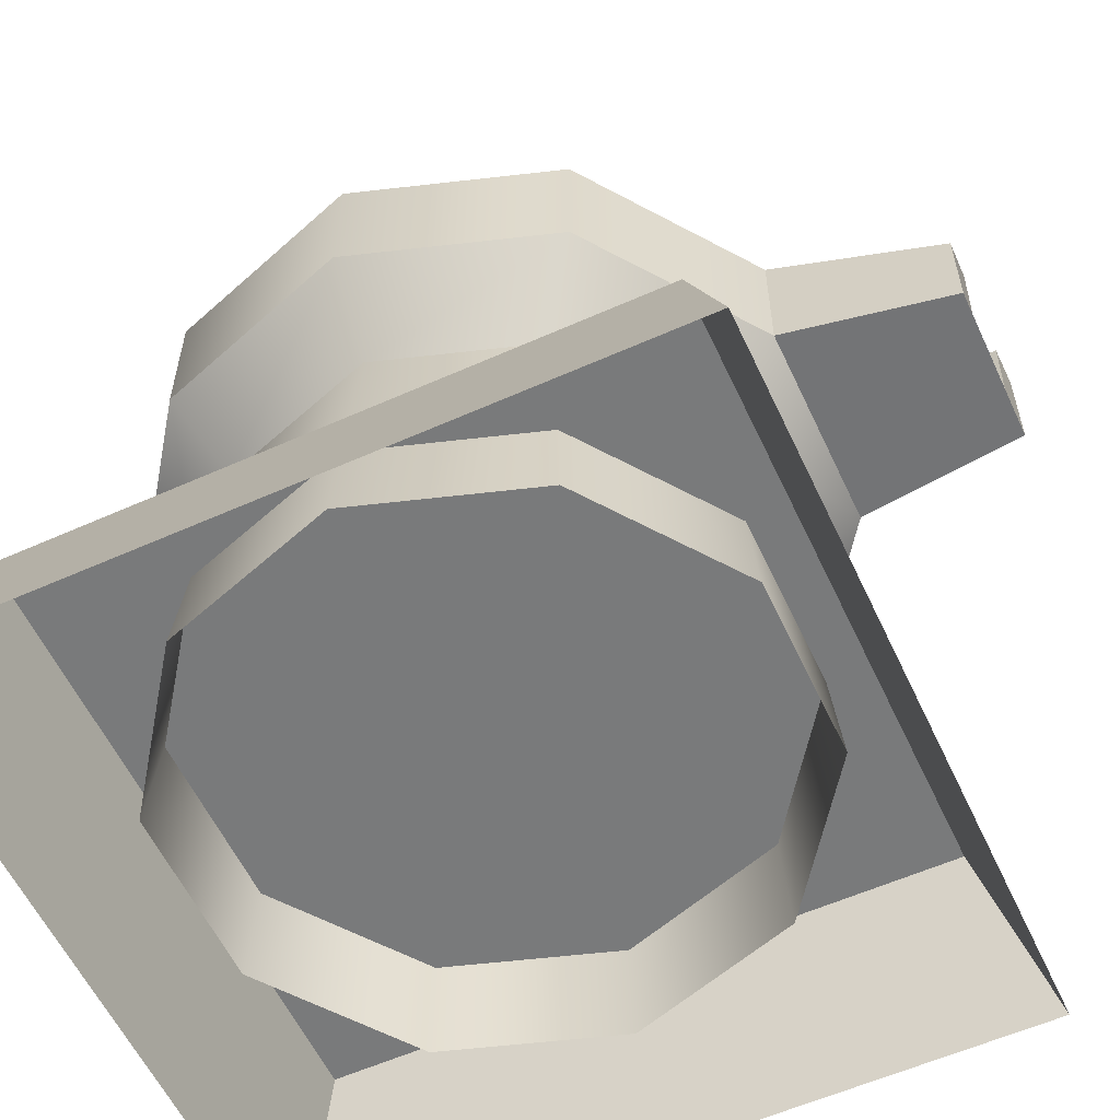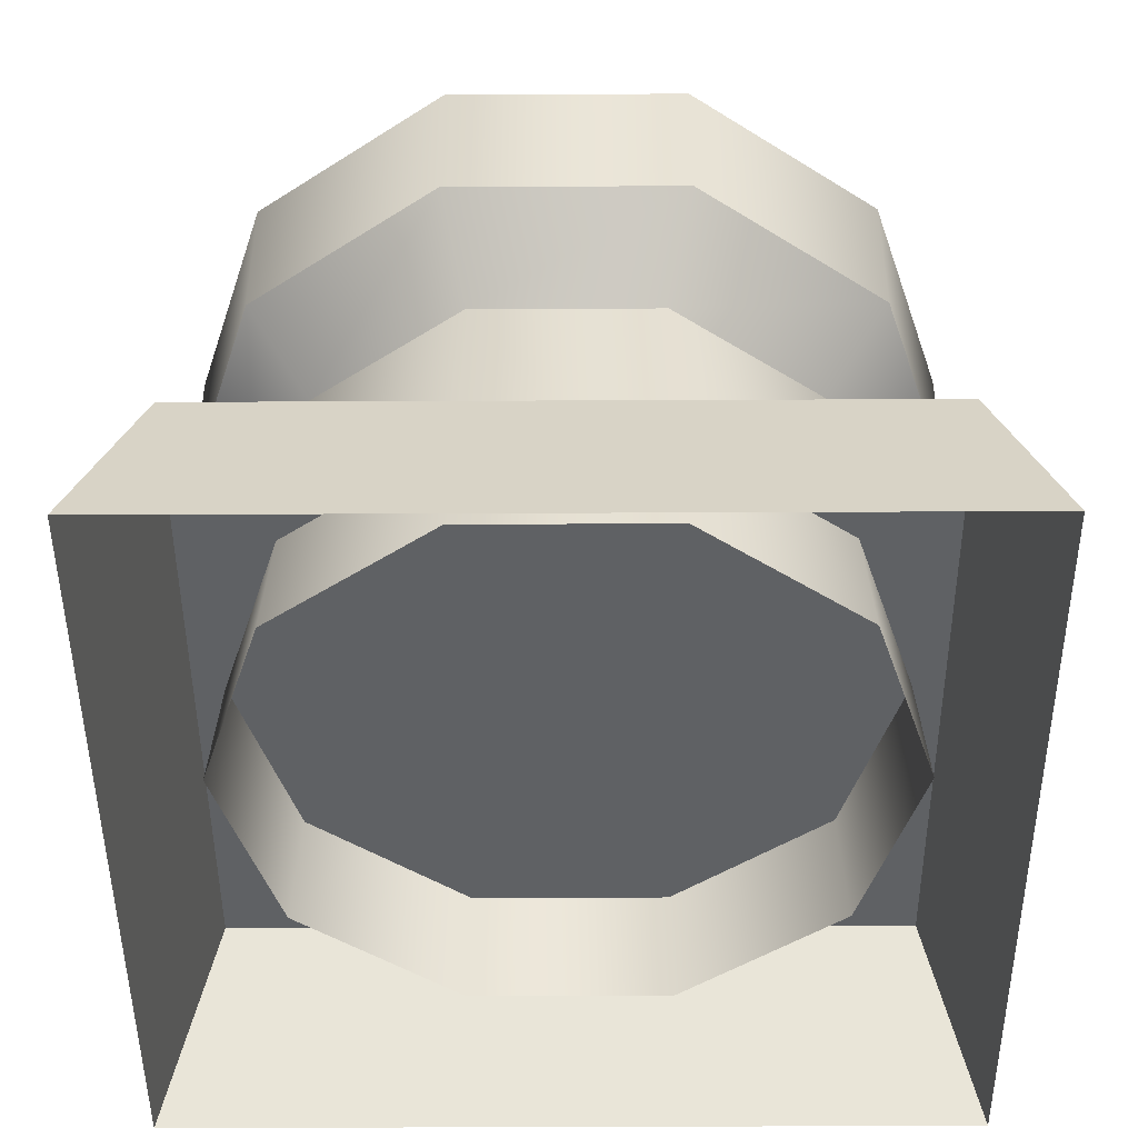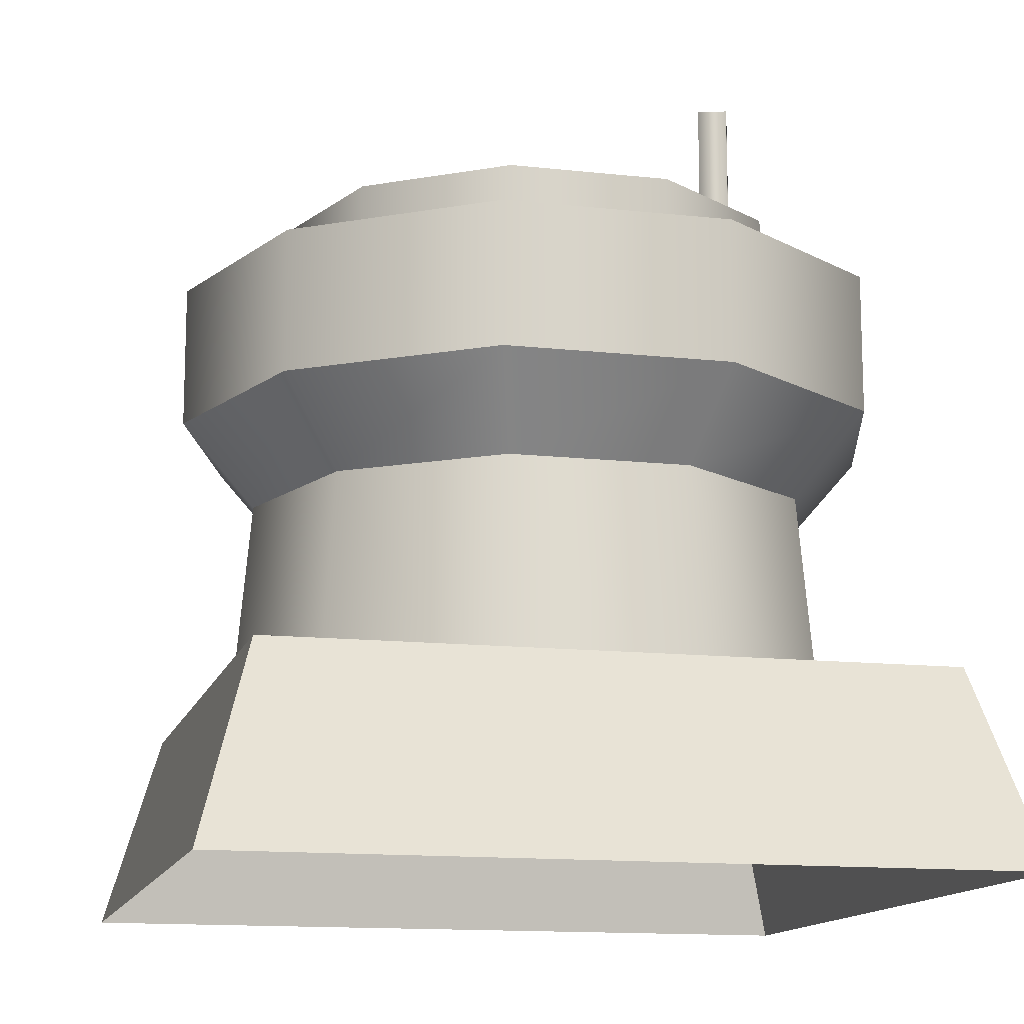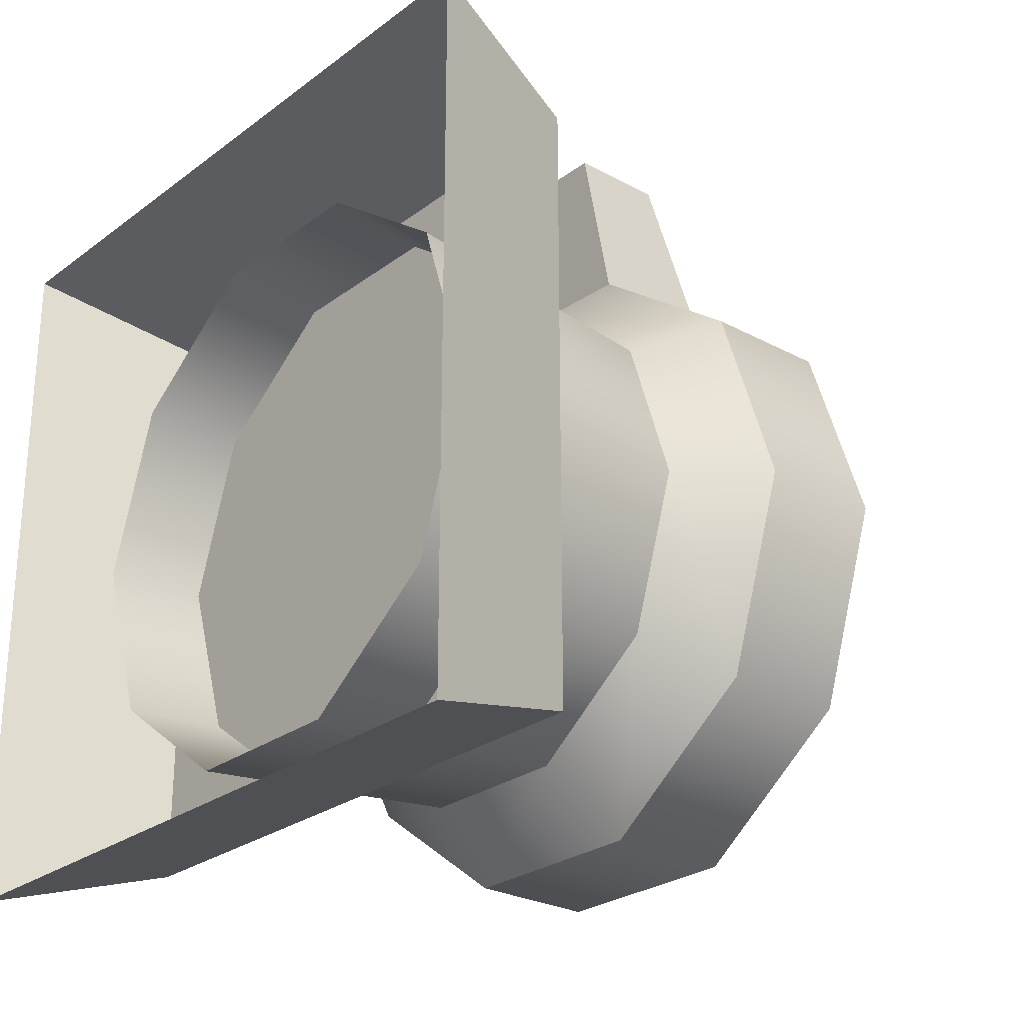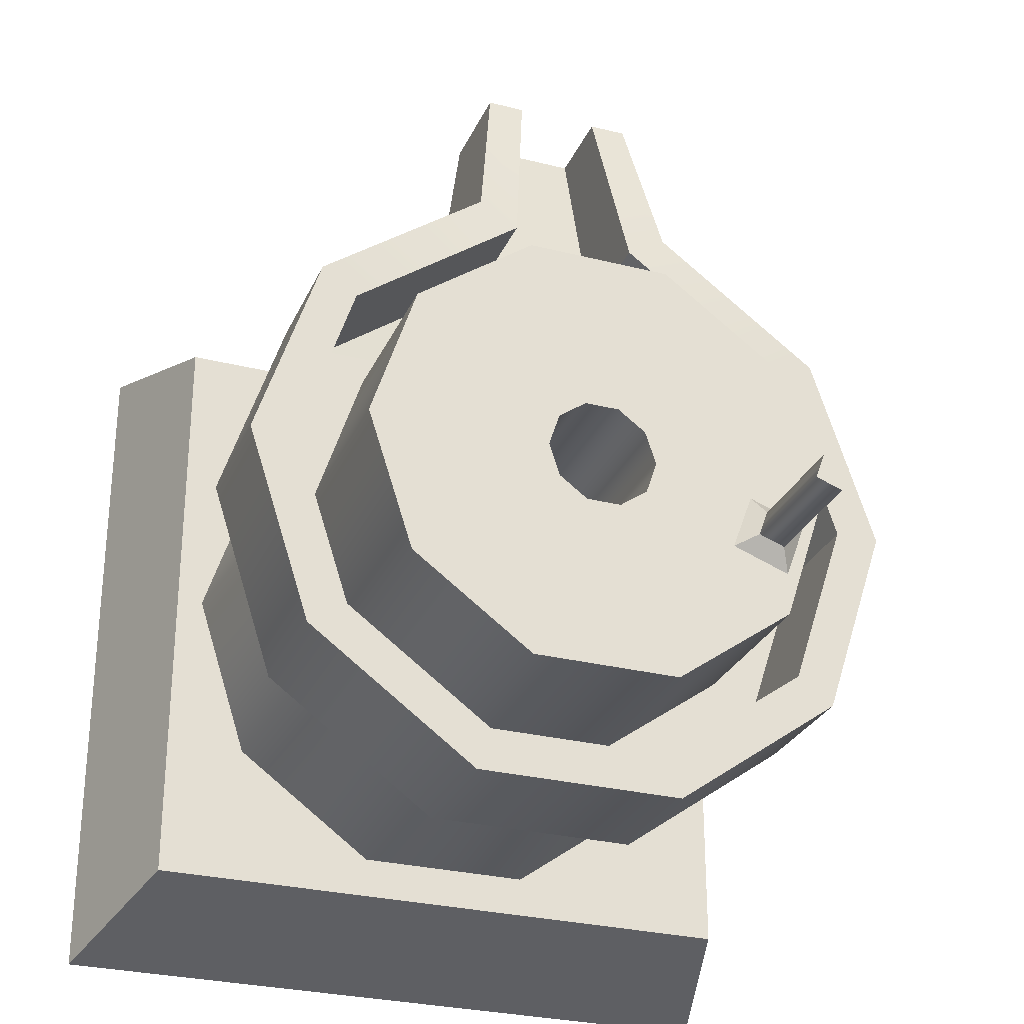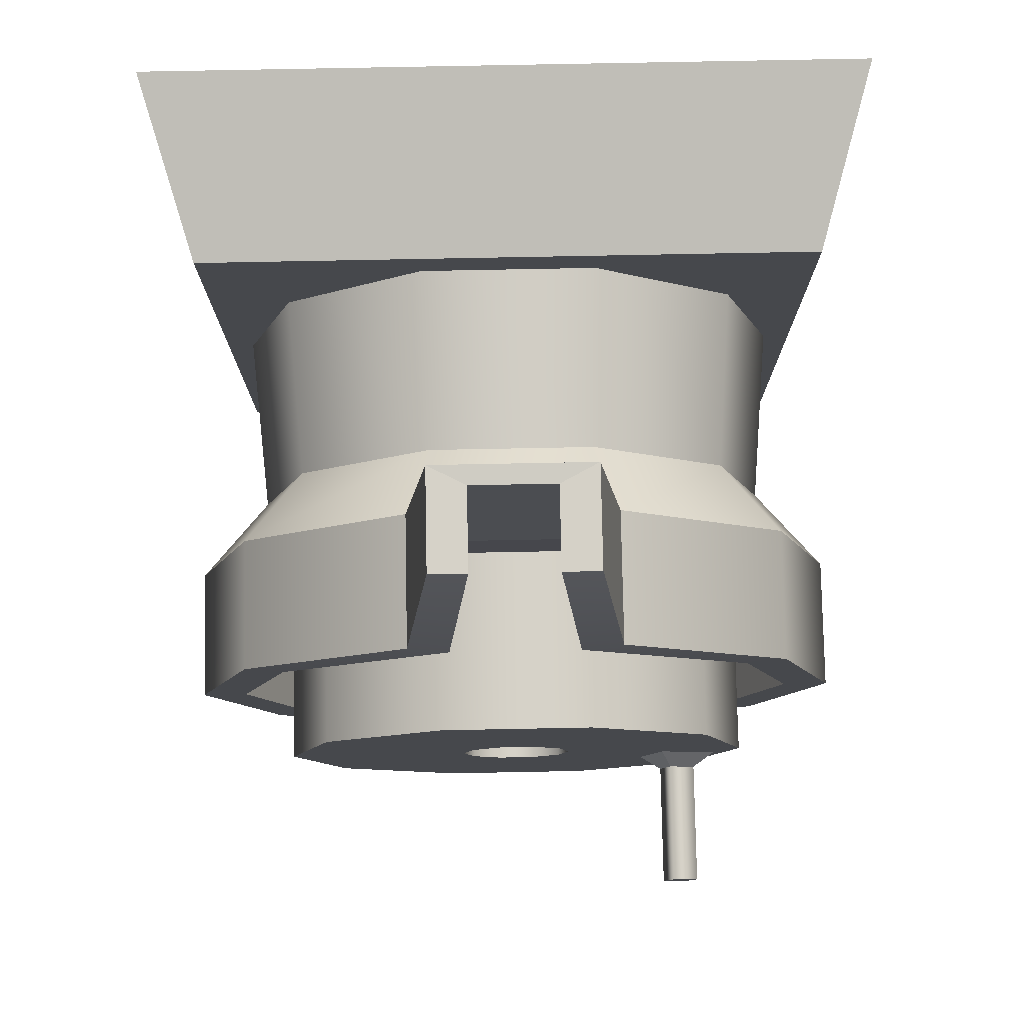
<metadata>
{"format":"obj","ext":"obj","renderer":"f3d","projection":"perspective","resolution":1024,"background":"white","views":[{"elev":-58.0,"azim":-65.2,"up":"+Y"},{"elev":-46.3,"azim":-179.7,"up":"+Y"},{"elev":-13.4,"azim":165.9,"up":"+Y"},{"elev":-26.0,"azim":49.5,"up":"+Z"},{"elev":-28.5,"azim":159.3,"up":"+Z"},{"elev":78.6,"azim":178.9,"up":"+Z"}]}
</metadata>
<code>
v  -0.2061 0.12 0.2061
v  0.2061 0.12 0.2061
v  0.2061 0.12 -0.2061
v  -0.2061 0.12 -0.2061
v  -0.24 0 0.24
v  0.24 0 0.24
v  0.24 0 -0.24
v  -0.24 0 -0.24
v  0.1574 0.0519 -0.1143
v  0.1435 0.24 -0.1043
v  0.1774 0.24 -0
v  0.1945 0.0519 0
v  0.0601 0.0519 -0.185
v  0.0548 0.24 -0.1687
v  -0.0601 0.0519 -0.185
v  -0.0548 0.24 -0.1687
v  -0.1574 0.0519 -0.1143
v  -0.1435 0.24 -0.1043
v  -0.1945 0.0519 0
v  -0.1774 0.24 0
v  -0.1574 0.0519 0.1143
v  -0.1435 0.24 0.1043
v  -0.0601 0.0519 0.185
v  -0.0548 0.24 0.1687
v  0.0601 0.0519 0.185
v  0.0548 0.24 0.1687
v  0.1574 0.0519 0.1143
v  0.1435 0.24 0.1043
v  0.1802 0.3784 -0.1309
v  0.2228 0.3784 -0
v  0.2228 0.2916 0
v  0.1802 0.2916 -0.1309
v  0.0688 0.3784 -0.2119
v  0.0688 0.2916 -0.2119
v  -0.0688 0.3784 -0.2119
v  -0.0688 0.2916 -0.2119
v  -0.1802 0.3784 -0.1309
v  -0.1802 0.2916 -0.1309
v  -0.2228 0.3784 0
v  -0.2228 0.2916 0
v  -0.1802 0.3784 0.1309
v  -0.1802 0.2916 0.1309
v  -0.0688 0.3784 0.2119
v  -0.0688 0.2916 0.2119
v  0.1802 0.3784 0.1309
v  0.0688 0.3784 0.2119
v  0.0688 0.2916 0.2119
v  0.1802 0.2916 0.1309
v  0.0424 0.3066 0.1951
v  -0.0424 0.3066 0.1951
v  -0.0276 0.297 0.3219
v  0.0276 0.297 0.3219
v  -0.0522 0.2845 0.3232
v  -0.0522 0.3503 0.3232
v  0.0522 0.2845 0.3232
v  0.0522 0.3503 0.3232
v  0.1561 0.3784 -0.1134
v  0.1929 0.3784 0
v  0.0596 0.3784 -0.1835
v  -0.0596 0.3784 -0.1835
v  -0.1561 0.3784 -0.1134
v  -0.1929 0.3784 0
v  -0.1561 0.3784 0.1134
v  -0.0424 0.379 0.196
v  -0.0276 0.3507 0.3228
v  0.0424 0.379 0.196
v  0.0276 0.3507 0.3228
v  0.1561 0.3784 0.1134
v  0.1561 0.306 -0.1142
v  0.1929 0.306 -0.0009
v  0.0596 0.306 -0.1843
v  -0.0596 0.306 -0.1843
v  -0.1561 0.306 -0.1142
v  -0.1929 0.306 -0.0009
v  -0.1561 0.306 0.1125
v  0.1561 0.306 0.1125
v  0.1284 0.4238 -0.0933
v  0.1587 0.4238 0
v  0.1587 0.2866 0
v  0.1284 0.2866 -0.0933
v  0.049 0.4238 -0.1509
v  0.049 0.2866 -0.1509
v  -0.049 0.4238 -0.1509
v  -0.049 0.2866 -0.1509
v  -0.1284 0.4238 -0.0933
v  -0.1284 0.2866 -0.0933
v  -0.1587 0.4238 0
v  -0.1587 0.2866 0
v  -0.1284 0.4238 0.0933
v  -0.1284 0.2866 0.0933
v  -0.049 0.4238 0.1509
v  -0.049 0.2866 0.1509
v  0.049 0.4238 0.1509
v  0.049 0.2866 0.1509
v  0.1284 0.4238 0.0933
v  0.1284 0.2866 0.0933
v  0.0374 0.2866 0
v  0.0374 0.4238 0
v  0.0302 0.4238 -0.022
v  0.0302 0.2866 -0.022
v  0.0116 0.4238 -0.0356
v  0.0116 0.2866 -0.0356
v  -0.0116 0.4238 -0.0356
v  -0.0116 0.2866 -0.0356
v  -0.0302 0.4238 -0.022
v  -0.0302 0.2866 -0.022
v  -0.0374 0.4238 0
v  -0.0374 0.2866 0
v  -0.0302 0.4238 0.022
v  -0.0302 0.2866 0.022
v  -0.0116 0.4238 0.0356
v  -0.0116 0.2866 0.0356
v  0.0116 0.4238 0.0356
v  0.0116 0.2866 0.0356
v  0.0302 0.4238 0.022
v  0.0302 0.2866 0.022
v  -0.1113 0.5144 -0.0268
v  -0.105 0.5144 -0.044
v  -0.1222 0.5144 -0.0502
v  -0.1284 0.5144 -0.033
v  -0.1016 0.4192 -0.0061
v  -0.0843 0.4192 -0.0536
v  -0.105 0.4334 -0.044
v  -0.1113 0.4334 -0.0268
v  -0.1319 0.4192 -0.071
v  -0.1222 0.4334 -0.0502
v  -0.1492 0.4192 -0.0234
v  -0.1284 0.4334 -0.033
g quern
f 1 2 3 4
f 5 6 2 1
f 6 7 3 2
f 7 8 4 3
f 8 5 1 4
f 9 10 11 12
f 13 14 10 9
f 15 16 14 13
f 17 18 16 15
f 19 20 18 17
f 21 22 20 19
f 23 24 22 21
f 25 26 24 23
f 27 28 26 25
f 12 11 28 27
f 29 30 31 32
f 33 29 32 34
f 35 33 34 36
f 37 35 36 38
f 39 37 38 40
f 41 39 40 42
f 43 41 42 44
f 45 46 47 48
f 30 45 48 31
f 49 50 51 52
f 43 44 53 54
f 44 47 55 53
f 47 46 56 55
f 30 29 57 58
f 29 33 59 57
f 33 35 60 59
f 35 37 61 60
f 37 39 62 61
f 39 41 63 62
f 41 43 64 63
f 43 54 65 64
f 56 46 66 67
f 46 45 68 66
f 45 30 58 68
f 58 57 69 70
f 57 59 71 69
f 59 60 72 71
f 60 61 73 72
f 61 62 74 73
f 62 63 75 74
f 63 64 50 75
f 64 65 51 50
f 67 66 49 52
f 66 68 76 49
f 68 58 70 76
f 54 53 51 65
f 52 55 56 67
f 52 51 53 55
f 32 31 11 10
f 31 48 28 11
f 48 47 26 28
f 47 44 24 26
f 44 42 22 24
f 42 40 20 22
f 40 38 18 20
f 38 36 16 18
f 36 34 14 16
f 34 32 10 14
f 50 49 76 75
f 74 75 76 70
f 69 73 74 70
f 71 72 73 69
f 77 78 79 80
f 81 77 80 82
f 83 81 82 84
f 85 83 84 86
f 87 85 86 88
f 89 87 88 90
f 91 89 90 92
f 93 91 92 94
f 95 93 94 96
f 78 95 96 79
f 97 98 99 100
f 100 99 101 102
f 102 101 103 104
f 104 103 105 106
f 106 105 107 108
f 108 107 109 110
f 110 109 111 112
f 112 111 113 114
f 114 113 115 116
f 116 115 98 97
f 97 100 80 79
f 99 98 78 77
f 100 102 82 80
f 101 99 77 81
f 102 104 84 82
f 103 101 81 83
f 104 106 86 84
f 105 103 83 85
f 106 108 88 86
f 107 105 85 87
f 108 110 90 88
f 109 107 87 89
f 110 112 92 90
f 111 109 89 91
f 112 114 94 92
f 113 111 91 93
f 114 116 96 94
f 115 113 93 95
f 116 97 79 96
f 98 115 95 78
f 117 118 119 120
f 121 122 123 124
f 122 125 126 123
f 125 127 128 126
f 127 121 124 128
f 124 123 118 117
f 123 126 119 118
f 126 128 120 119
f 128 124 117 120

</code>
